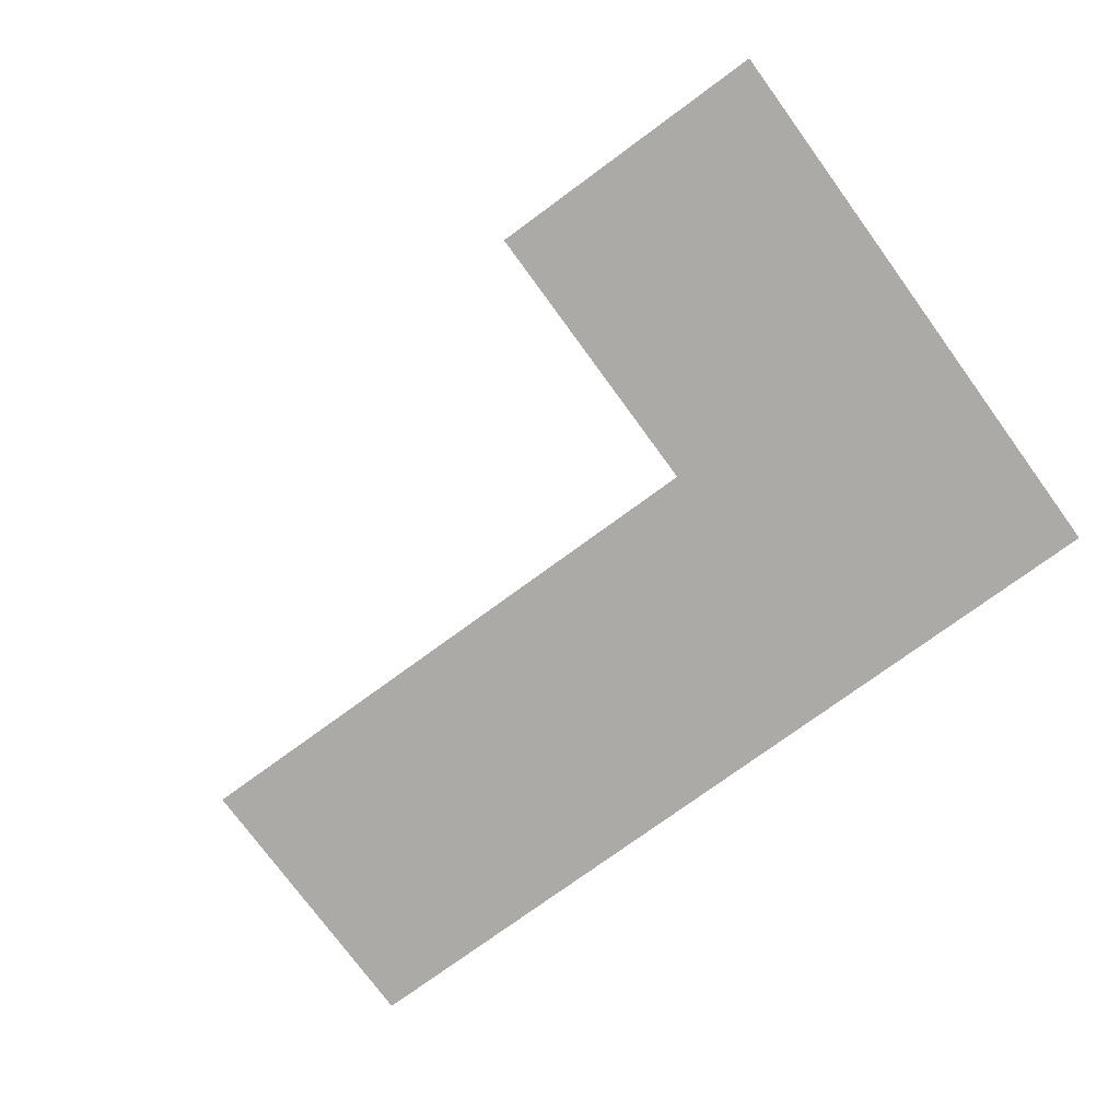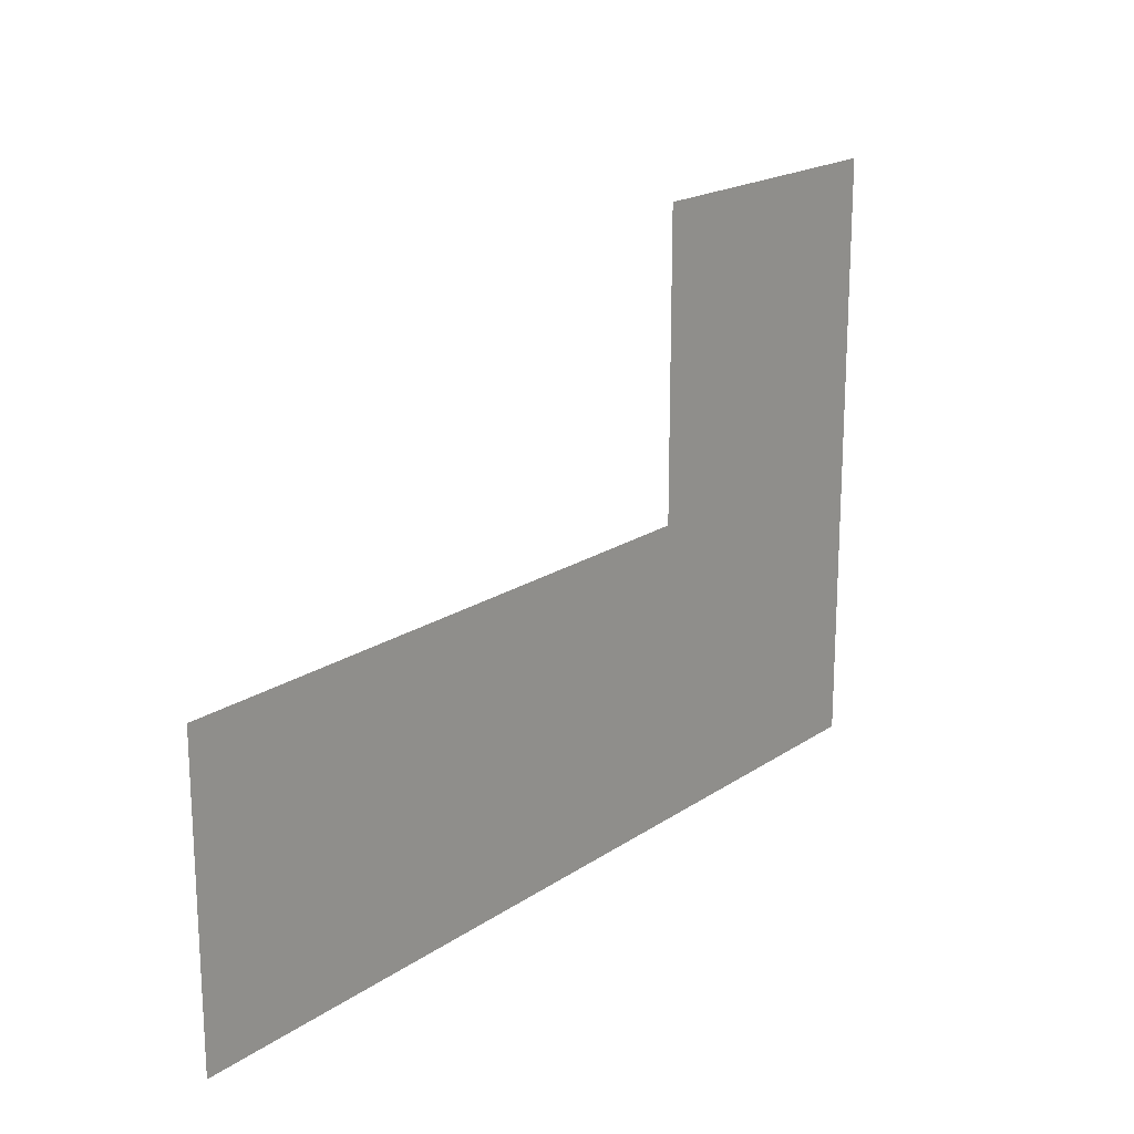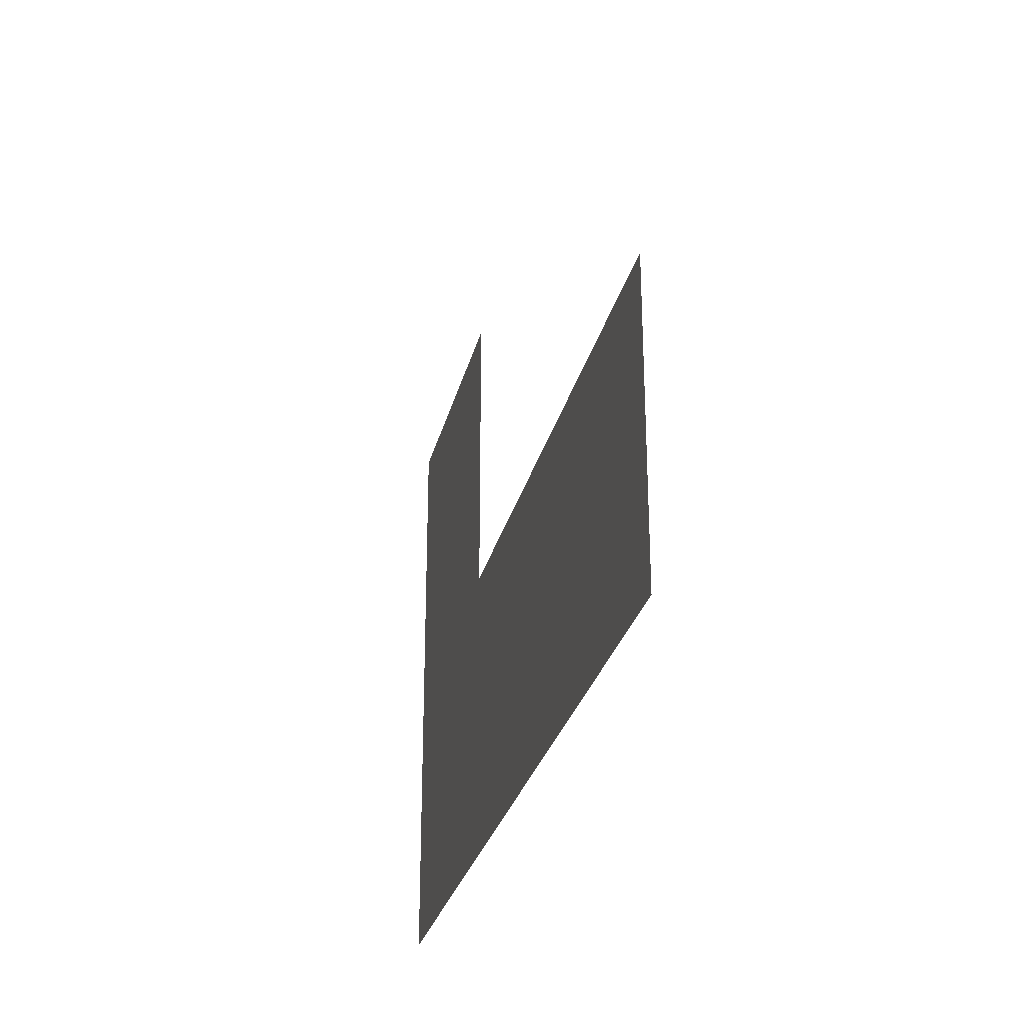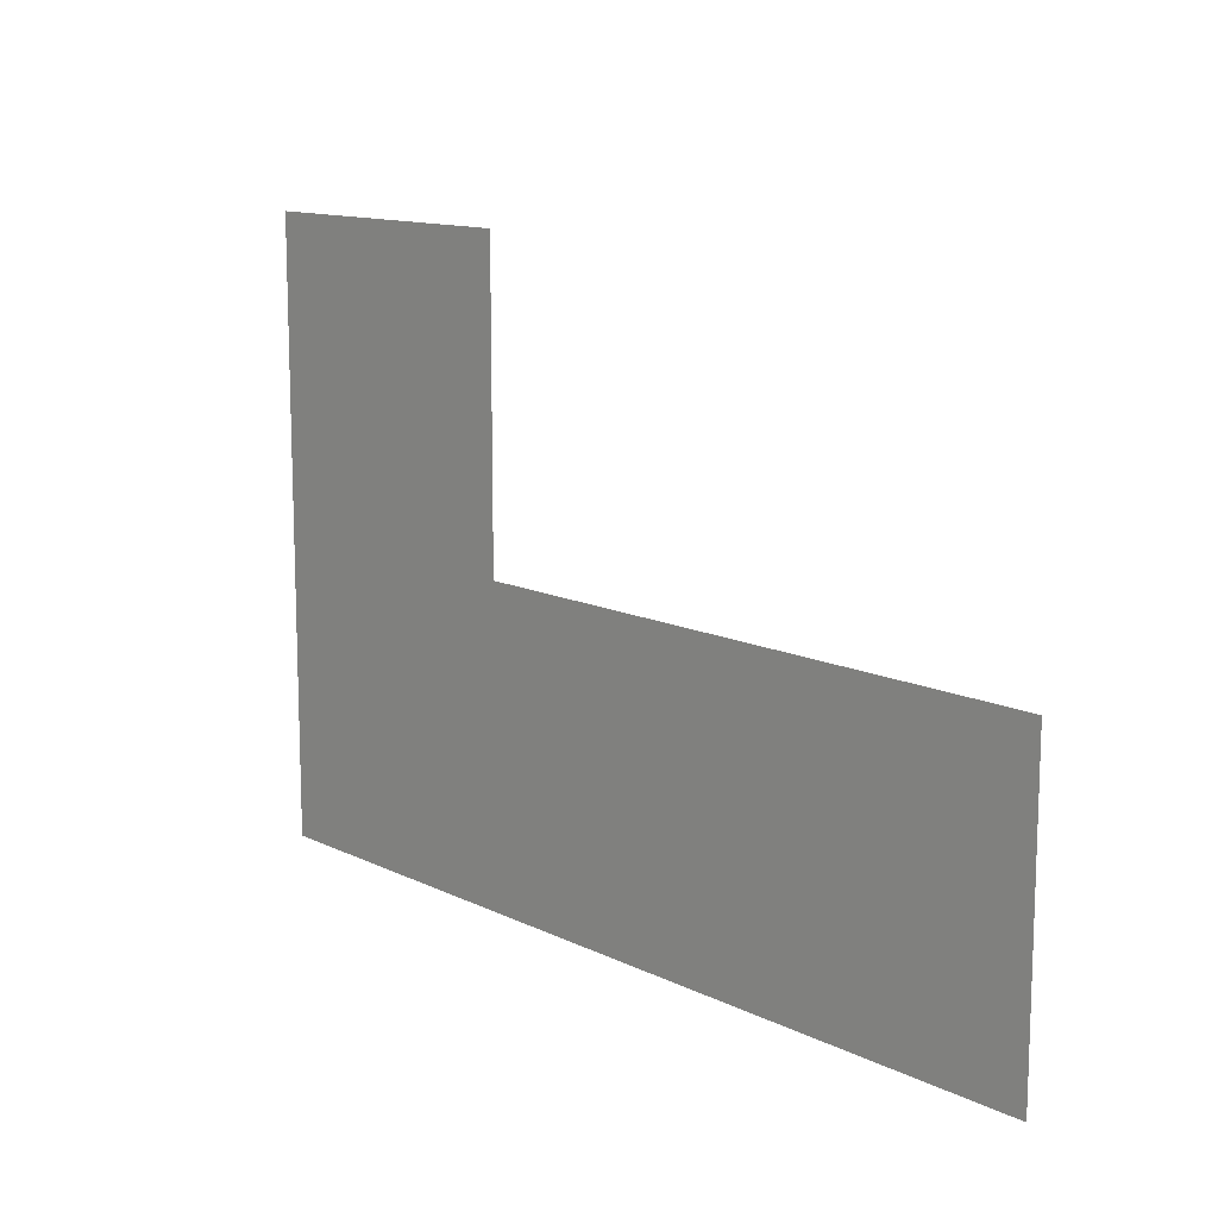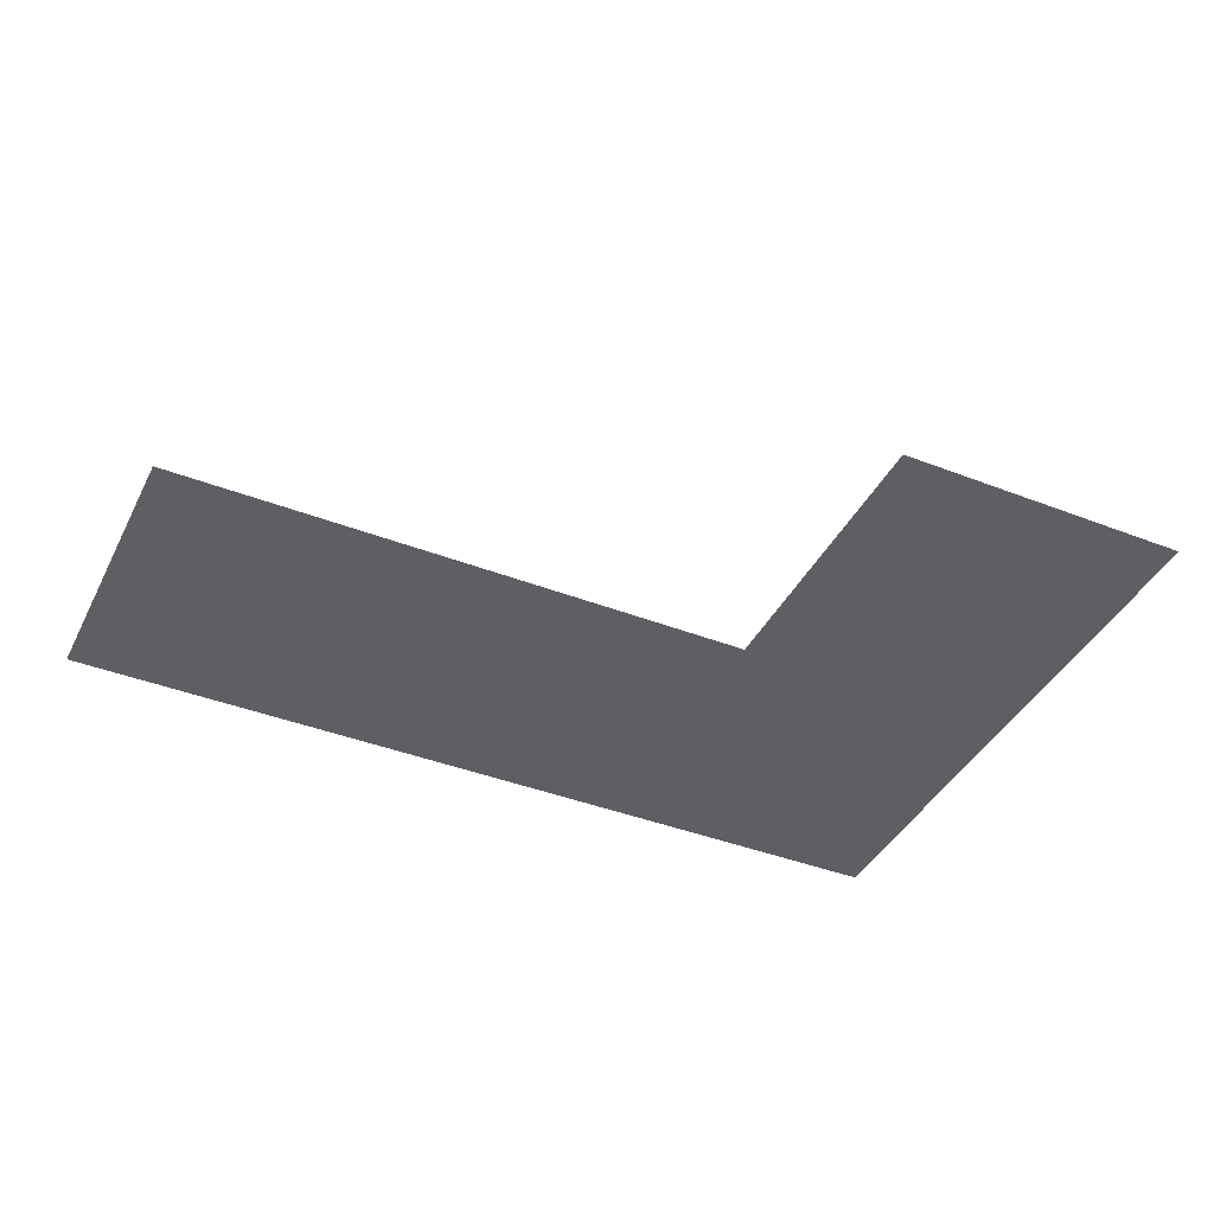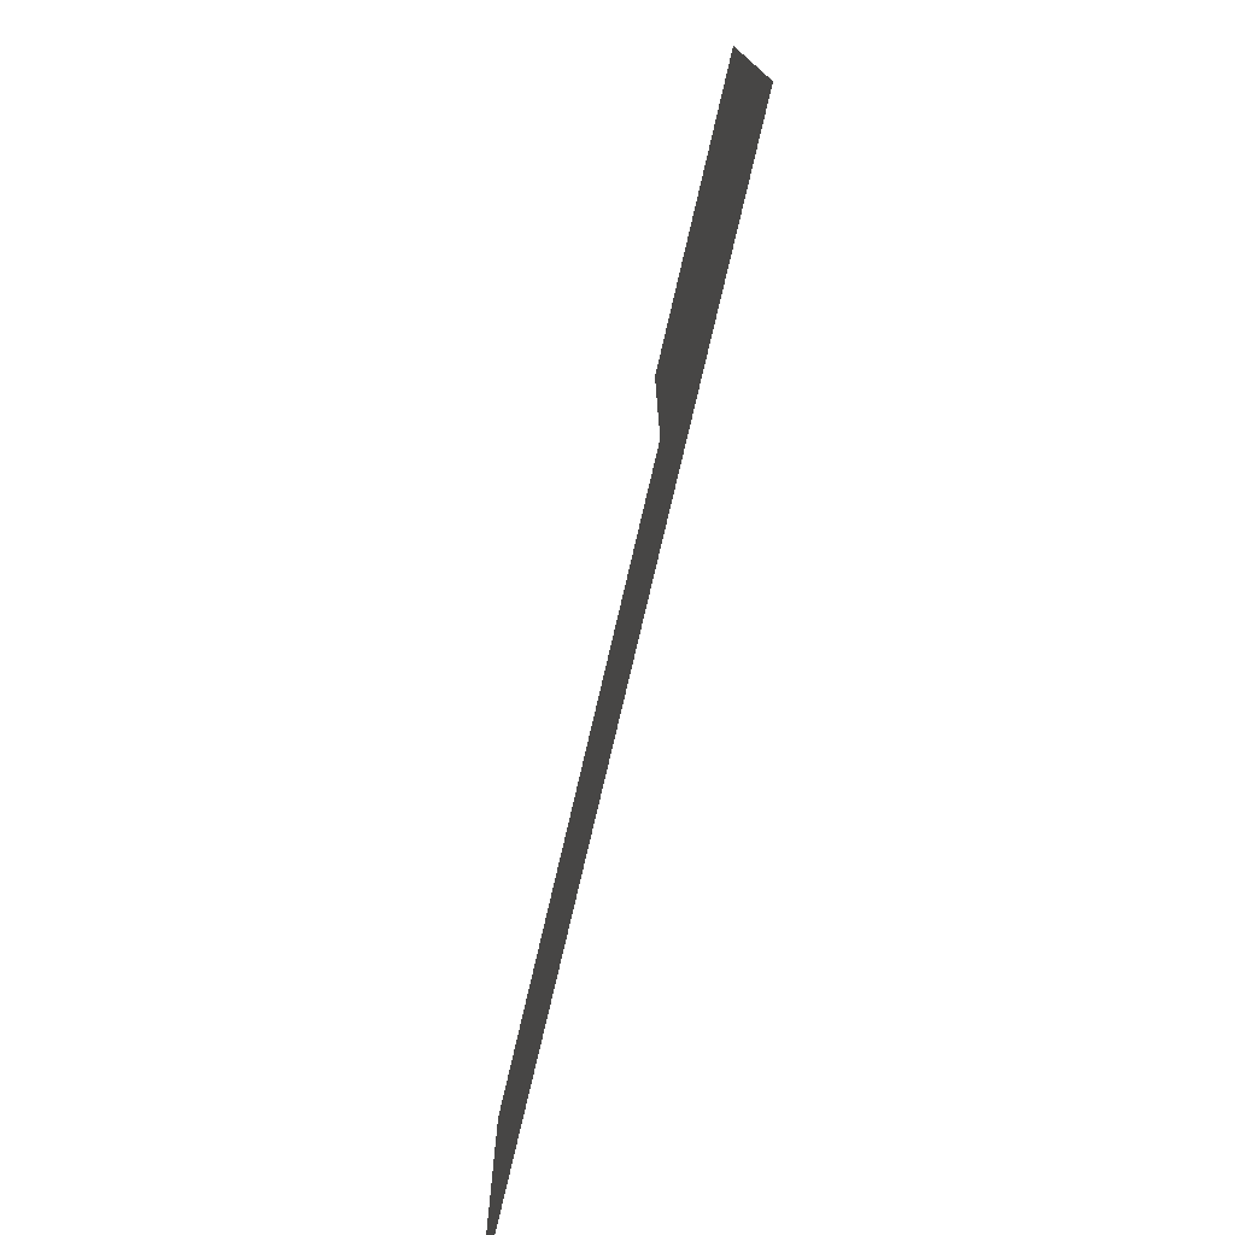
<metadata>
{"format":"obj","ext":"obj","renderer":"f3d","projection":"perspective","resolution":1024,"background":"white","views":[{"elev":-76.0,"azim":-143.8,"up":"+Z"},{"elev":19.1,"azim":128.5,"up":"+Y"},{"elev":-27.9,"azim":77.0,"up":"+Y"},{"elev":12.5,"azim":48.6,"up":"+Y"},{"elev":-41.0,"azim":154.7,"up":"+Z"},{"elev":-75.4,"azim":-103.0,"up":"+Y"}]}
</metadata>
<code>
v 4.5 9.5 0
v 4.5 10.5 0
v 4.5 11.5 0
v 5.5 9.5 0
v 5.5 10.5 0
v 5.5 11.5 0
v 6.5 9.5 0
v 6.5 10.5 0
v 7.5 9.5 0
v 7.5 10.5 0
f 1 5 2
f 1 4 5
f 4 8 5
f 4 7 8
f 7 10 8
f 7 9 10
f 2 6 3
f 2 5 6

</code>
